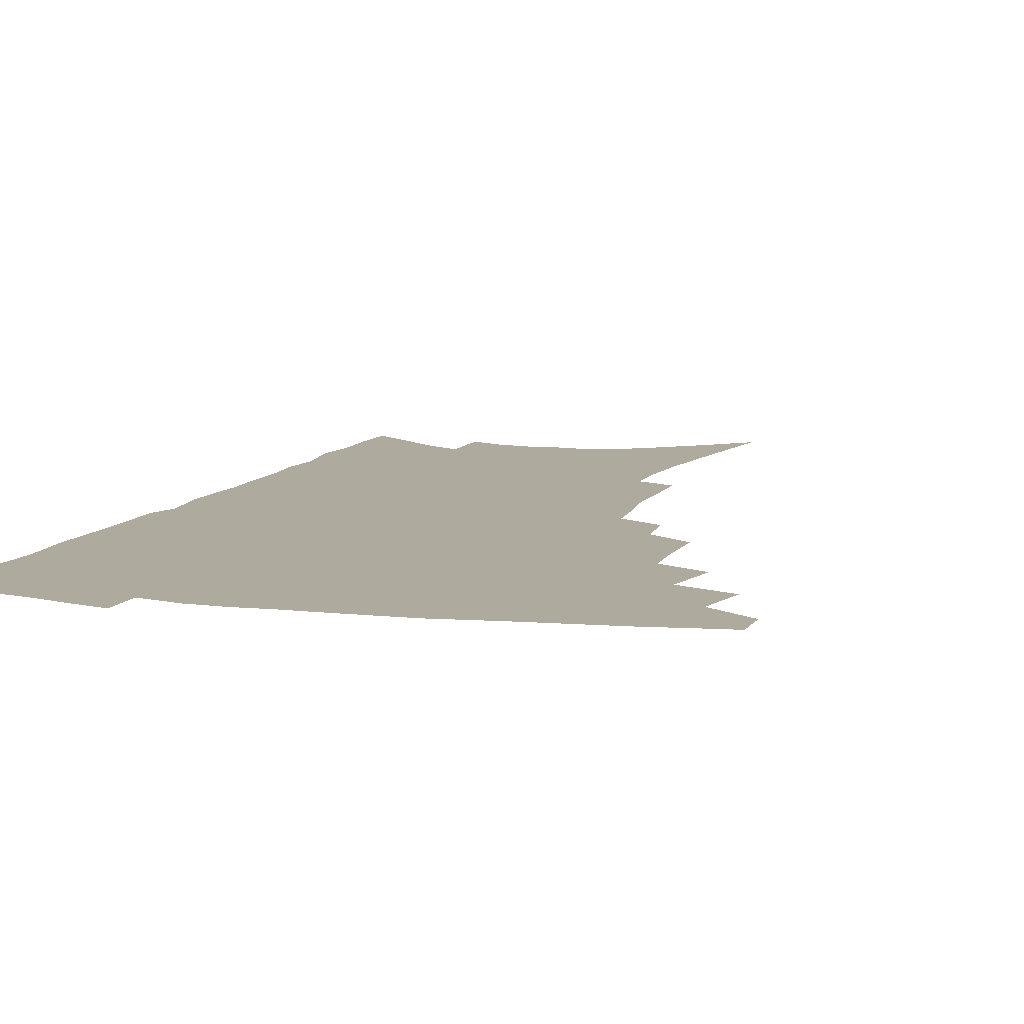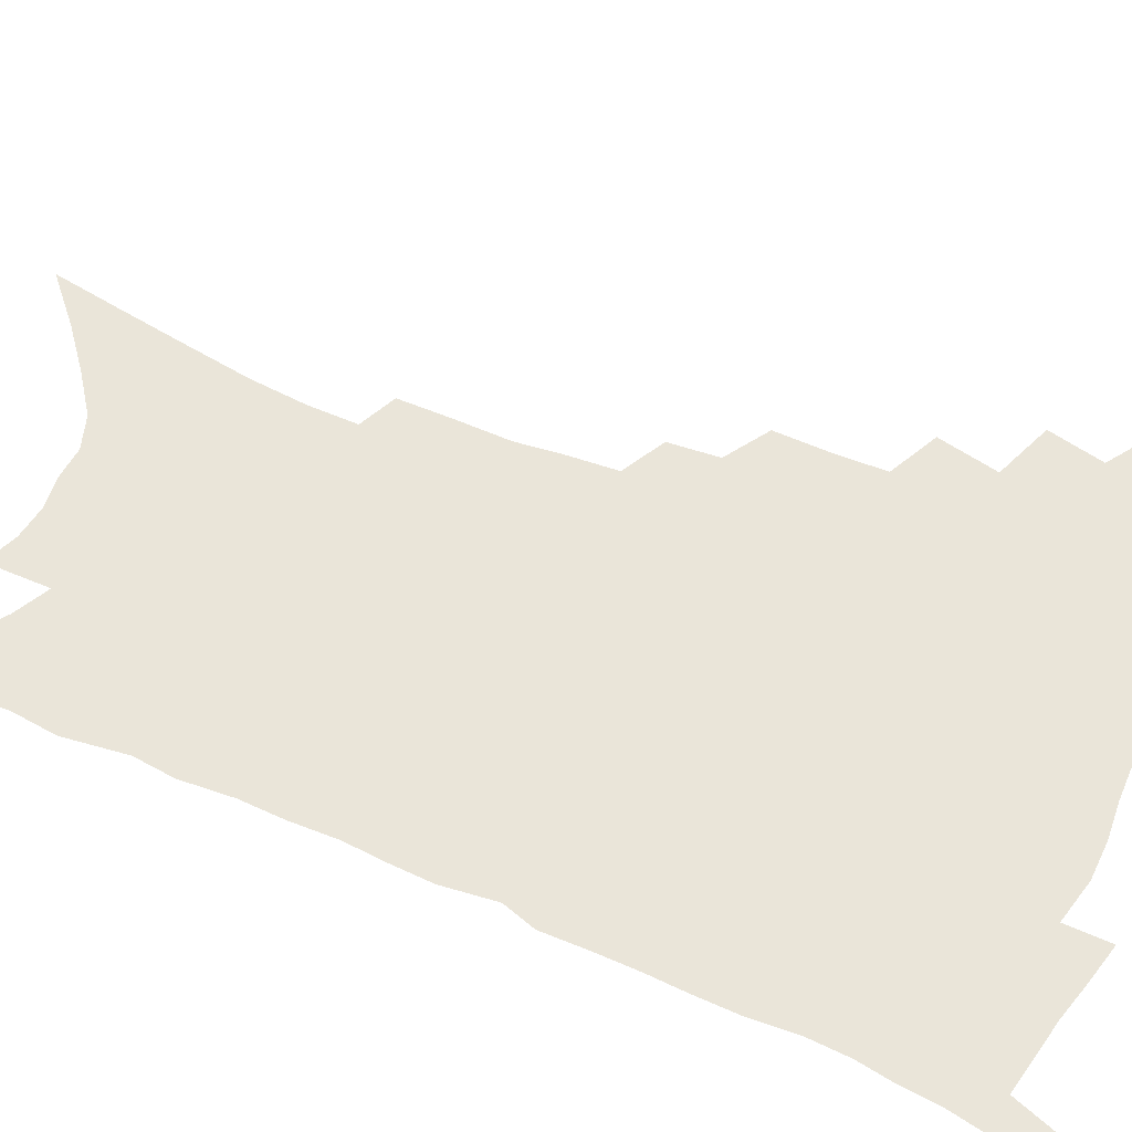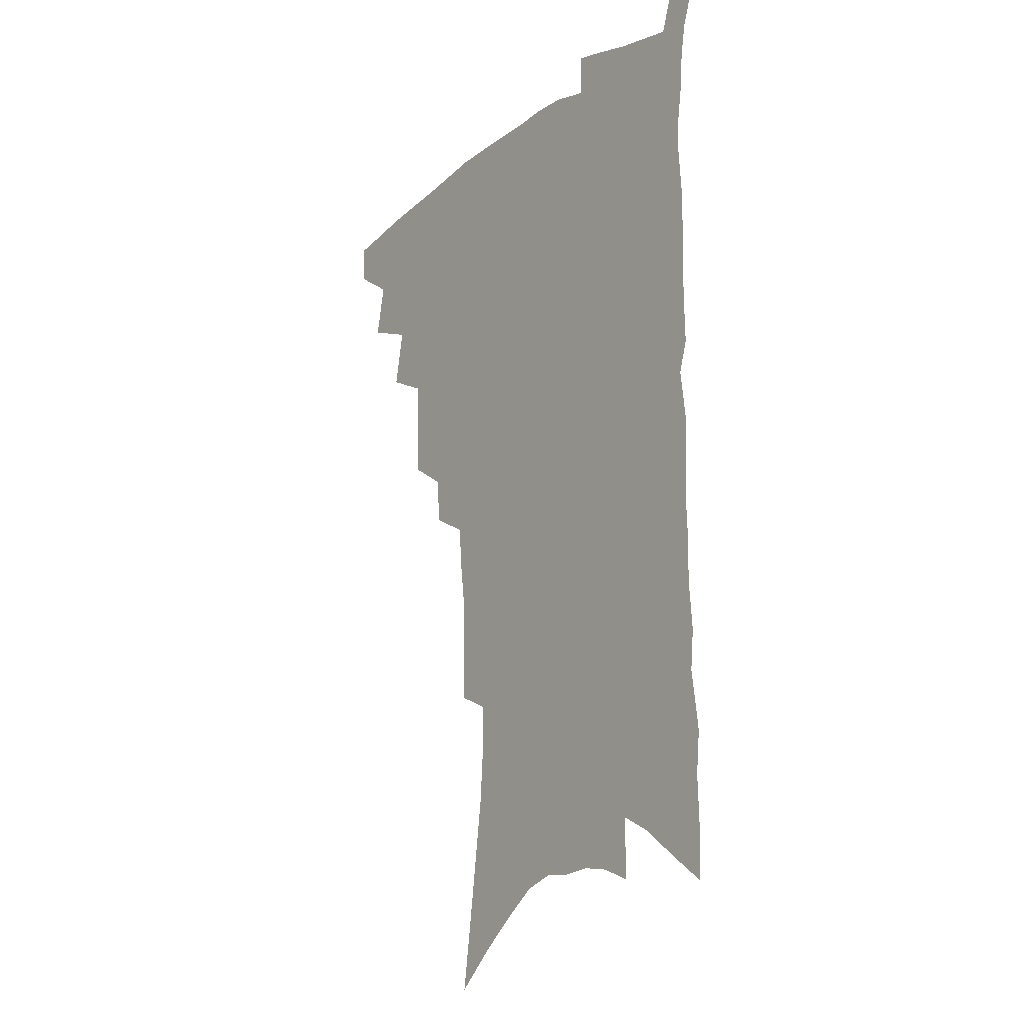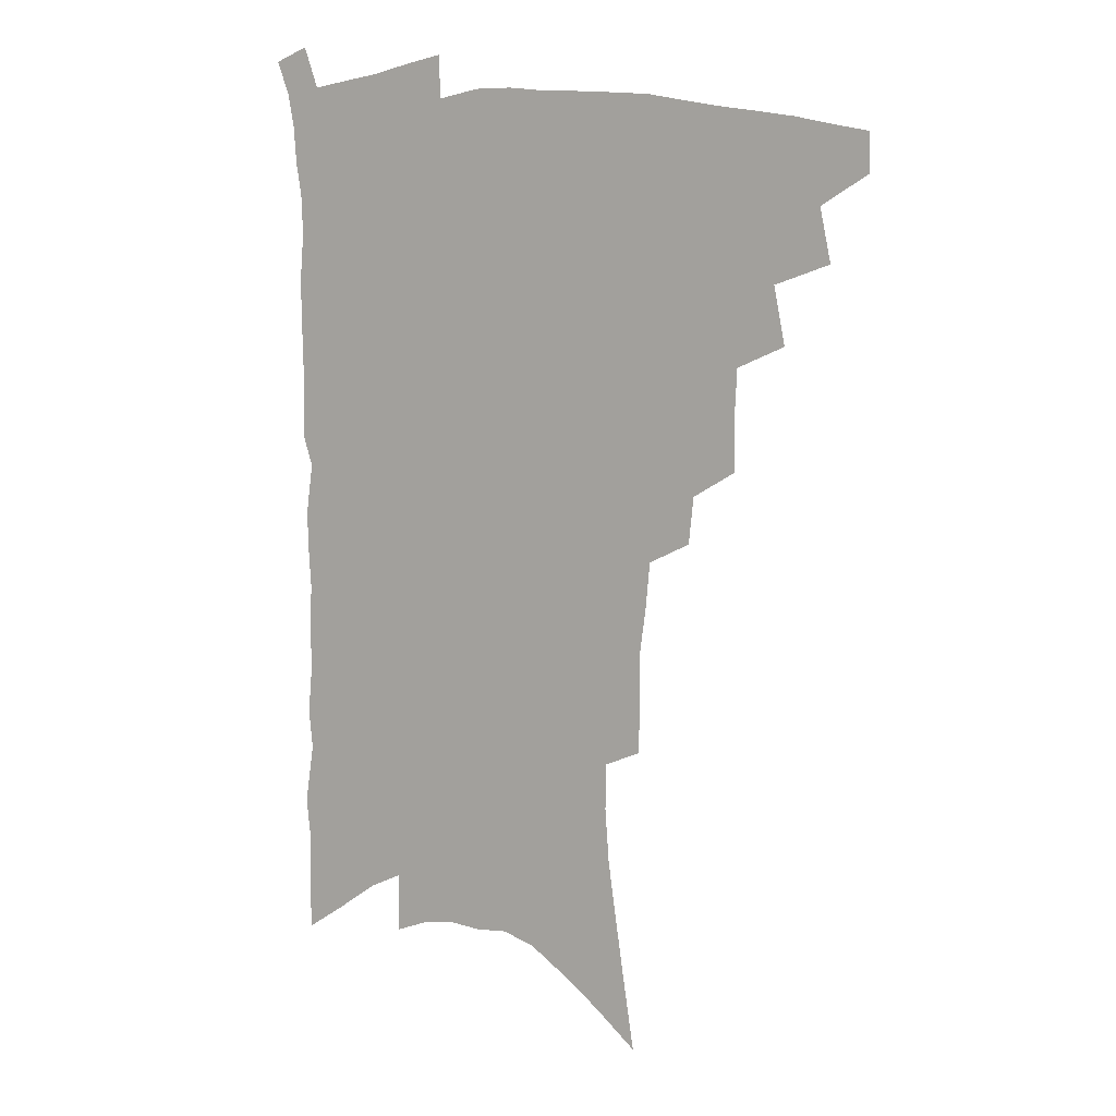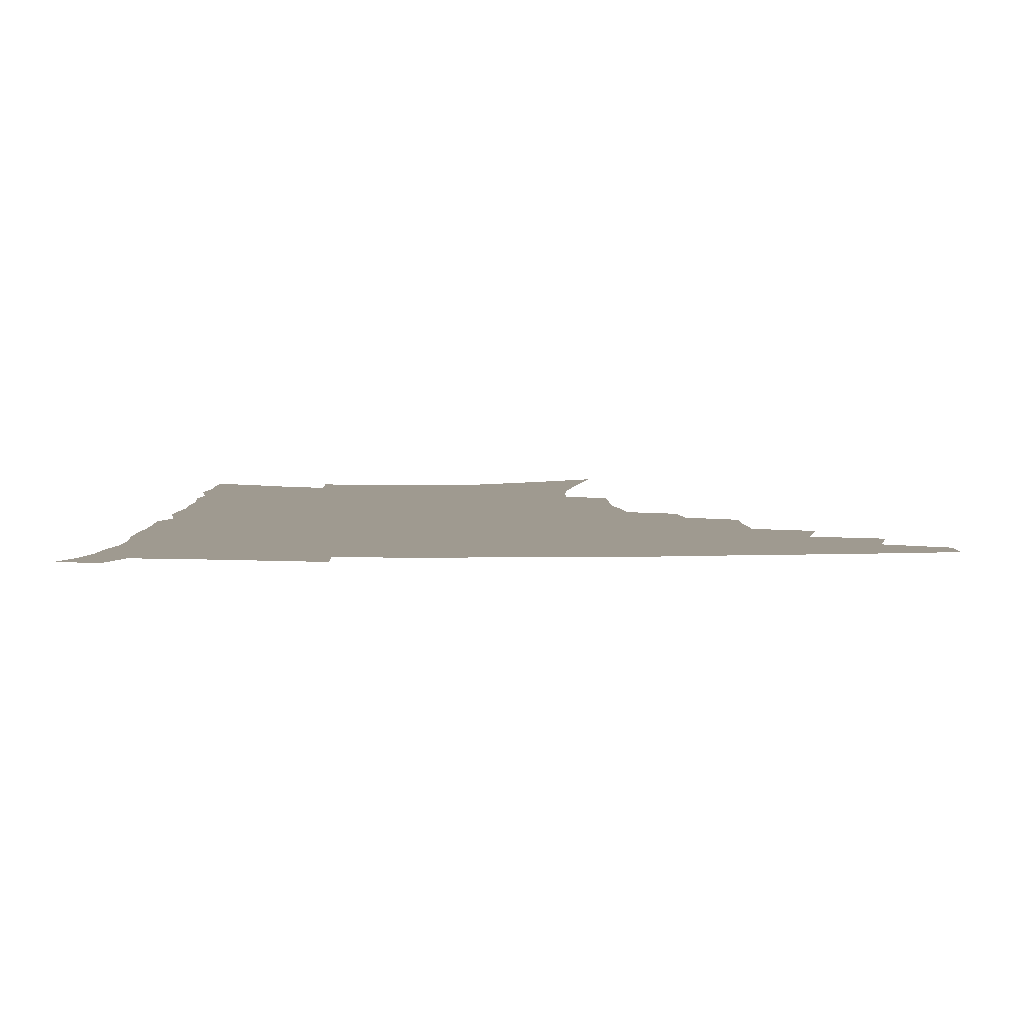
<metadata>
{"format":"obj","ext":"obj","renderer":"f3d","projection":"perspective","resolution":1024,"background":"white","views":[{"elev":9.2,"azim":-160.7,"up":"+Z"},{"elev":57.8,"azim":114.6,"up":"+Z"},{"elev":-16.5,"azim":53.5,"up":"+Y"},{"elev":9.9,"azim":-155.6,"up":"+Y"},{"elev":3.9,"azim":179.5,"up":"+Z"}]}
</metadata>
<code>
v 474.2 468 0
v 474.2 482.9 0
v 487.8 435.9 0
v 492.1 456.5 0
v 491.2 471.1 0
v 488.4 485.5 0
v 504.6 405.8 0
v 509 428 0
v 507.5 443.5 0
v 507.9 459.7 0
v 505.3 473.7 0
v 502.4 488.3 0
v 523.5 358.3 0
v 523.6 379.1 0
v 522.8 397.3 0
v 525.8 418.5 0
v 523.8 432.2 0
v 523.2 447.7 0
v 521.7 461.7 0
v 519.5 475.7 0
v 516.9 490.2 0
v 541.2 330.1 0
v 539.4 348.4 0
v 539.6 369.7 0
v 539.8 389.5 0
v 540.3 407.6 0
v 539.2 421.2 0
v 538.7 436.1 0
v 537.4 450.1 0
v 535.7 463.8 0
v 533.5 477.9 0
v 531.2 492.1 0
v 561.1 247 0
v 560.7 266.3 0
v 560.7 287.2 0
v 558.6 303.6 0
v 557 322.1 0
v 556 342 0
v 554.8 359.5 0
v 553.3 375.4 0
v 552.4 390.6 0
v 553 408.5 0
v 553.5 424.8 0
v 552.9 438.9 0
v 551.4 452.2 0
v 549.5 465.8 0
v 547.4 479.8 0
v 545.2 494.3 0
v 562.7 126 0
v 566.5 152 0
v 570.1 177 0
v 573.5 201.8 0
v 575 222.8 0
v 574.9 241 0
v 575.1 262.2 0
v 574.1 280 0
v 572.8 296.9 0
v 571.5 314.5 0
v 570 331.4 0
v 569.2 349.6 0
v 568.1 365.5 0
v 568.1 382.9 0
v 567.8 398.4 0
v 567.4 413.4 0
v 567.1 427.5 0
v 566.2 440.7 0
v 565.7 453.9 0
v 563.8 467.2 0
v 561.4 481.5 0
v 559 496.7 0
v 578.7 140.8 0
v 582.3 166.8 0
v 585.9 193.3 0
v 587 213.5 0
v 587.9 234.4 0
v 586.9 250.8 0
v 587 271.1 0
v 586.5 289.9 0
v 585.2 306.5 0
v 584 322.9 0
v 582.7 338.6 0
v 581.7 354.7 0
v 581.2 371 0
v 580.7 386.2 0
v 580.7 402 0
v 580.4 416.2 0
v 579.8 429.2 0
v 579.5 442.3 0
v 579 455.1 0
v 577.4 468.3 0
v 575.5 482.4 0
v 573.4 497.5 0
v 593.1 152.6 0
v 595.7 176.5 0
v 598.6 202.6 0
v 599.5 223.2 0
v 599.4 241.5 0
v 598.9 259.3 0
v 598.1 276.2 0
v 597.4 293.9 0
v 596.6 311.9 0
v 595.4 326.6 0
v 594.7 343.4 0
v 593.8 358.1 0
v 593.4 374.2 0
v 592.9 388.6 0
v 592.9 403.7 0
v 592.8 417.7 0
v 592.6 431.2 0
v 592.2 443.4 0
v 591.6 456.1 0
v 590.9 469 0
v 589.7 482.7 0
v 587.6 498.1 0
v 606.9 162.8 0
v 609.3 187.6 0
v 610.3 209.2 0
v 610.4 227 0
v 610.1 244.3 0
v 609.5 261.2 0
v 609.3 281.9 0
v 608.4 297.9 0
v 607.5 313.5 0
v 606.9 331.2 0
v 606 344.9 0
v 605.3 359.5 0
v 605 375.3 0
v 605 390.7 0
v 604.9 405.1 0
v 605.1 419 0
v 604.8 431.1 0
v 604.7 443.9 0
v 604.6 456.8 0
v 604.1 469.5 0
v 603.5 482.6 0
v 601.6 498.4 0
v 619.1 166.8 0
v 620.7 191 0
v 621.2 211.6 0
v 621.4 231.4 0
v 620.8 246.6 0
v 620.6 266.6 0
v 620 283.1 0
v 619.3 299.8 0
v 618.6 316.6 0
v 618 331.9 0
v 617.4 347.3 0
v 617 362.3 0
v 616.9 378 0
v 616.7 391.6 0
v 616.6 404.2 0
v 617 420 0
v 617.2 431.9 0
v 617.5 444.8 0
v 617.4 457.2 0
v 616.9 470.1 0
v 616.8 483.1 0
v 615.2 499.6 0
v 630.7 166 0
v 631.9 191.9 0
v 632.2 214 0
v 632.1 232.8 0
v 631.8 249.9 0
v 631.4 265.3 0
v 630.8 282.4 0
v 630.2 299.1 0
v 629.5 316.5 0
v 629 333.5 0
v 628.7 347.7 0
v 628.4 363.2 0
v 628.3 377.7 0
v 628.2 392.2 0
v 628.4 405.8 0
v 628.6 419.4 0
v 629.2 431.3 0
v 629.8 445.4 0
v 630.1 457.3 0
v 630.4 469.8 0
v 630.2 483.4 0
v 629.1 499.3 0
v 642.7 167.4 0
v 643.1 192.3 0
v 643.3 210.3 0
v 642.8 231.7 0
v 642.7 248.9 0
v 642.2 265 0
v 641.5 282.7 0
v 641 299.4 0
v 640.6 315 0
v 640 332.6 0
v 640 346.7 0
v 639.6 362.7 0
v 639.8 376.6 0
v 639.7 391.6 0
v 639.9 405.1 0
v 640.1 418.9 0
v 641.2 430.5 0
v 641.7 444.3 0
v 642.5 456.8 0
v 643.2 469.3 0
v 644.2 482.1 0
v 644.9 495.8 0
v 644.8 512.3 0
v 654.7 165.7 0
v 654.6 189.5 0
v 654.4 209.6 0
v 655.1 224.7 0
v 653.7 247.4 0
v 653 265.2 0
v 652.3 282.4 0
v 651.8 299.5 0
v 651.8 313.4 0
v 651.1 330.8 0
v 651.4 345 0
v 651.8 358.7 0
v 651.4 374.8 0
v 651.3 389.8 0
v 651.7 403.3 0
v 652.1 416.8 0
v 653 429.6 0
v 653.6 443.9 0
v 654.8 455.9 0
v 655.9 468.2 0
v 657.2 480.8 0
v 658.3 494 0
v 658.8 509.1 0
v 667.1 160.8 0
v 666.7 184.2 0
v 666.3 204.6 0
v 666.1 223.3 0
v 665.1 243.8 0
v 664.1 263 0
v 663.1 281.3 0
v 662.8 297.2 0
v 662.8 312.2 0
v 662.3 328.4 0
v 663.4 341.4 0
v 663.2 356.8 0
v 663.3 371.7 0
v 663 387.3 0
v 663.5 401.2 0
v 663.4 416.1 0
v 665.2 427.9 0
v 665.8 441.7 0
v 667 454.4 0
v 668.4 466.8 0
v 669.9 479.4 0
v 671.5 491.7 0
v 672.9 505.5 0
v 679.5 177.7 0
v 678.7 198.9 0
v 677.5 220.2 0
v 677.7 237.1 0
v 677.2 255.1 0
v 676.4 273 0
v 675.4 290.8 0
v 674.8 307.4 0
v 675.3 321.8 0
v 676.1 335.9 0
v 675.5 352.4 0
v 675.4 367.8 0
v 675.9 382.2 0
v 676.3 396.8 0
v 677.4 410.4 0
v 677.5 425.1 0
v 678.6 438.4 0
v 679.2 452.8 0
v 680.7 465.4 0
v 682.2 477.8 0
v 684.2 490.2 0
v 686 503.1 0
v 694.1 166.8 0
v 692.6 189.4 0
v 692.6 207.9 0
v 690.8 229.2 0
v 690.7 246.6 0
v 689.9 264.5 0
v 689.7 281.2 0
v 688.5 299 0
v 689 314 0
v 689.4 329.1 0
v 688.5 346.1 0
v 688.3 362 0
v 689.6 375.7 0
v 690.8 389.7 0
v 690.8 405.1 0
v 689.9 421.6 0
v 691.6 434.7 0
v 692.6 448.7 0
v 693.3 462.8 0
v 694.8 475.6 0
v 696.7 488.2 0
v 698.9 500.7 0
v 704 516.2 0
v 708.6 156.6 0
v 709 175 0
v 708.3 194.9 0
v 709.8 210.9 0
v 706.5 233.9 0
v 707.9 249 0
v 706.2 268 0
v 706.5 284.1 0
v 705.8 301.2 0
v 706.6 316.1 0
v 707 331.8 0
v 704.4 351.4 0
v 708 363.3 0
v 707.5 379.5 0
v 707.4 395.4 0
v 707.9 410.8 0
v 707.9 426.2 0
v 706.5 443.9 0
v 707 458.6 0
v 708.9 471.6 0
v 709.8 485.6 0
v 712 498.3 0
v 716.4 510.8 0
f 4 5 1
f 1 5 2
f 5 6 2
f 8 9 3
f 3 9 4
f 9 10 4
f 4 10 5
f 10 11 5
f 5 11 6
f 11 12 6
f 15 16 7
f 7 16 8
f 16 17 8
f 8 17 9
f 17 18 9
f 9 18 10
f 18 19 10
f 10 19 11
f 19 20 11
f 11 20 12
f 20 21 12
f 23 24 13
f 13 24 14
f 24 25 14
f 14 25 15
f 25 26 15
f 15 26 16
f 26 27 16
f 16 27 17
f 27 28 17
f 17 28 18
f 28 29 18
f 18 29 19
f 29 30 19
f 19 30 20
f 30 31 20
f 20 31 21
f 31 32 21
f 37 38 22
f 22 38 23
f 38 39 23
f 23 39 24
f 39 40 24
f 24 40 25
f 40 41 25
f 25 41 26
f 41 42 26
f 26 42 27
f 42 43 27
f 27 43 28
f 43 44 28
f 28 44 29
f 44 45 29
f 29 45 30
f 45 46 30
f 30 46 31
f 46 47 31
f 31 47 32
f 47 48 32
f 54 55 33
f 33 55 34
f 55 56 34
f 34 56 35
f 56 57 35
f 35 57 36
f 57 58 36
f 36 58 37
f 58 59 37
f 37 59 38
f 59 60 38
f 38 60 39
f 60 61 39
f 39 61 40
f 61 62 40
f 40 62 41
f 62 63 41
f 41 63 42
f 63 64 42
f 42 64 43
f 64 65 43
f 43 65 44
f 65 66 44
f 44 66 45
f 66 67 45
f 45 67 46
f 67 68 46
f 46 68 47
f 68 69 47
f 47 69 48
f 69 70 48
f 49 71 50
f 71 72 50
f 50 72 51
f 72 73 51
f 51 73 52
f 73 74 52
f 52 74 53
f 74 75 53
f 53 75 54
f 75 76 54
f 54 76 55
f 76 77 55
f 55 77 56
f 77 78 56
f 56 78 57
f 78 79 57
f 57 79 58
f 79 80 58
f 58 80 59
f 80 81 59
f 59 81 60
f 81 82 60
f 60 82 61
f 82 83 61
f 61 83 62
f 83 84 62
f 62 84 63
f 84 85 63
f 63 85 64
f 85 86 64
f 64 86 65
f 86 87 65
f 65 87 66
f 87 88 66
f 66 88 67
f 88 89 67
f 67 89 68
f 89 90 68
f 68 90 69
f 90 91 69
f 69 91 70
f 91 92 70
f 71 93 72
f 93 94 72
f 72 94 73
f 94 95 73
f 73 95 74
f 95 96 74
f 74 96 75
f 96 97 75
f 75 97 76
f 97 98 76
f 76 98 77
f 98 99 77
f 77 99 78
f 99 100 78
f 78 100 79
f 100 101 79
f 79 101 80
f 101 102 80
f 80 102 81
f 102 103 81
f 81 103 82
f 103 104 82
f 82 104 83
f 104 105 83
f 83 105 84
f 105 106 84
f 84 106 85
f 106 107 85
f 85 107 86
f 107 108 86
f 86 108 87
f 108 109 87
f 87 109 88
f 109 110 88
f 88 110 89
f 110 111 89
f 89 111 90
f 111 112 90
f 90 112 91
f 112 113 91
f 91 113 92
f 113 114 92
f 93 115 94
f 115 116 94
f 94 116 95
f 116 117 95
f 95 117 96
f 117 118 96
f 96 118 97
f 118 119 97
f 97 119 98
f 119 120 98
f 98 120 99
f 120 121 99
f 99 121 100
f 121 122 100
f 100 122 101
f 122 123 101
f 101 123 102
f 123 124 102
f 102 124 103
f 124 125 103
f 103 125 104
f 125 126 104
f 104 126 105
f 126 127 105
f 105 127 106
f 127 128 106
f 106 128 107
f 128 129 107
f 107 129 108
f 129 130 108
f 108 130 109
f 130 131 109
f 109 131 110
f 131 132 110
f 110 132 111
f 132 133 111
f 111 133 112
f 133 134 112
f 112 134 113
f 134 135 113
f 113 135 114
f 135 136 114
f 115 137 116
f 137 138 116
f 116 138 117
f 138 139 117
f 117 139 118
f 139 140 118
f 118 140 119
f 140 141 119
f 119 141 120
f 141 142 120
f 120 142 121
f 142 143 121
f 121 143 122
f 143 144 122
f 122 144 123
f 144 145 123
f 123 145 124
f 145 146 124
f 124 146 125
f 146 147 125
f 125 147 126
f 147 148 126
f 126 148 127
f 148 149 127
f 127 149 128
f 149 150 128
f 128 150 129
f 150 151 129
f 129 151 130
f 151 152 130
f 130 152 131
f 152 153 131
f 131 153 132
f 153 154 132
f 132 154 133
f 154 155 133
f 133 155 134
f 155 156 134
f 134 156 135
f 156 157 135
f 135 157 136
f 157 158 136
f 137 159 138
f 159 160 138
f 138 160 139
f 160 161 139
f 139 161 140
f 161 162 140
f 140 162 141
f 162 163 141
f 141 163 142
f 163 164 142
f 142 164 143
f 164 165 143
f 143 165 144
f 165 166 144
f 144 166 145
f 166 167 145
f 145 167 146
f 167 168 146
f 146 168 147
f 168 169 147
f 147 169 148
f 169 170 148
f 148 170 149
f 170 171 149
f 149 171 150
f 171 172 150
f 150 172 151
f 172 173 151
f 151 173 152
f 173 174 152
f 152 174 153
f 174 175 153
f 153 175 154
f 175 176 154
f 154 176 155
f 176 177 155
f 155 177 156
f 177 178 156
f 156 178 157
f 178 179 157
f 157 179 158
f 179 180 158
f 159 181 160
f 181 182 160
f 160 182 161
f 182 183 161
f 161 183 162
f 183 184 162
f 162 184 163
f 184 185 163
f 163 185 164
f 185 186 164
f 164 186 165
f 186 187 165
f 165 187 166
f 187 188 166
f 166 188 167
f 188 189 167
f 167 189 168
f 189 190 168
f 168 190 169
f 190 191 169
f 169 191 170
f 191 192 170
f 170 192 171
f 192 193 171
f 171 193 172
f 193 194 172
f 172 194 173
f 194 195 173
f 173 195 174
f 195 196 174
f 174 196 175
f 196 197 175
f 175 197 176
f 197 198 176
f 176 198 177
f 198 199 177
f 177 199 178
f 199 200 178
f 178 200 179
f 200 201 179
f 179 201 180
f 201 202 180
f 181 204 182
f 204 205 182
f 182 205 183
f 205 206 183
f 183 206 184
f 206 207 184
f 184 207 185
f 207 208 185
f 185 208 186
f 208 209 186
f 186 209 187
f 209 210 187
f 187 210 188
f 210 211 188
f 188 211 189
f 211 212 189
f 189 212 190
f 212 213 190
f 190 213 191
f 213 214 191
f 191 214 192
f 214 215 192
f 192 215 193
f 215 216 193
f 193 216 194
f 216 217 194
f 194 217 195
f 217 218 195
f 195 218 196
f 218 219 196
f 196 219 197
f 219 220 197
f 197 220 198
f 220 221 198
f 198 221 199
f 221 222 199
f 199 222 200
f 222 223 200
f 200 223 201
f 223 224 201
f 201 224 202
f 224 225 202
f 202 225 203
f 225 226 203
f 204 227 205
f 227 228 205
f 205 228 206
f 228 229 206
f 206 229 207
f 229 230 207
f 207 230 208
f 230 231 208
f 208 231 209
f 231 232 209
f 209 232 210
f 232 233 210
f 210 233 211
f 233 234 211
f 211 234 212
f 234 235 212
f 212 235 213
f 235 236 213
f 213 236 214
f 236 237 214
f 214 237 215
f 237 238 215
f 215 238 216
f 238 239 216
f 216 239 217
f 239 240 217
f 217 240 218
f 240 241 218
f 218 241 219
f 241 242 219
f 219 242 220
f 242 243 220
f 220 243 221
f 243 244 221
f 221 244 222
f 244 245 222
f 222 245 223
f 245 246 223
f 223 246 224
f 246 247 224
f 224 247 225
f 247 248 225
f 225 248 226
f 248 249 226
f 228 250 229
f 250 251 229
f 229 251 230
f 251 252 230
f 230 252 231
f 252 253 231
f 231 253 232
f 253 254 232
f 232 254 233
f 254 255 233
f 233 255 234
f 255 256 234
f 234 256 235
f 256 257 235
f 235 257 236
f 257 258 236
f 236 258 237
f 258 259 237
f 237 259 238
f 259 260 238
f 238 260 239
f 260 261 239
f 239 261 240
f 261 262 240
f 240 262 241
f 262 263 241
f 241 263 242
f 263 264 242
f 242 264 243
f 264 265 243
f 243 265 244
f 265 266 244
f 244 266 245
f 266 267 245
f 245 267 246
f 267 268 246
f 246 268 247
f 268 269 247
f 247 269 248
f 269 270 248
f 248 270 249
f 270 271 249
f 250 272 251
f 272 273 251
f 251 273 252
f 273 274 252
f 252 274 253
f 274 275 253
f 253 275 254
f 275 276 254
f 254 276 255
f 276 277 255
f 255 277 256
f 277 278 256
f 256 278 257
f 278 279 257
f 257 279 258
f 279 280 258
f 258 280 259
f 280 281 259
f 259 281 260
f 281 282 260
f 260 282 261
f 282 283 261
f 261 283 262
f 283 284 262
f 262 284 263
f 284 285 263
f 263 285 264
f 285 286 264
f 264 286 265
f 286 287 265
f 265 287 266
f 287 288 266
f 266 288 267
f 288 289 267
f 267 289 268
f 289 290 268
f 268 290 269
f 290 291 269
f 269 291 270
f 291 292 270
f 270 292 271
f 292 293 271
f 272 295 273
f 295 296 273
f 273 296 274
f 296 297 274
f 274 297 275
f 297 298 275
f 275 298 276
f 298 299 276
f 276 299 277
f 299 300 277
f 277 300 278
f 300 301 278
f 278 301 279
f 301 302 279
f 279 302 280
f 302 303 280
f 280 303 281
f 303 304 281
f 281 304 282
f 304 305 282
f 282 305 283
f 305 306 283
f 283 306 284
f 306 307 284
f 284 307 285
f 307 308 285
f 285 308 286
f 308 309 286
f 286 309 287
f 309 310 287
f 287 310 288
f 310 311 288
f 288 311 289
f 311 312 289
f 289 312 290
f 312 313 290
f 290 313 291
f 313 314 291
f 291 314 292
f 314 315 292
f 292 315 293
f 315 316 293
f 293 316 294
f 316 317 294

</code>
